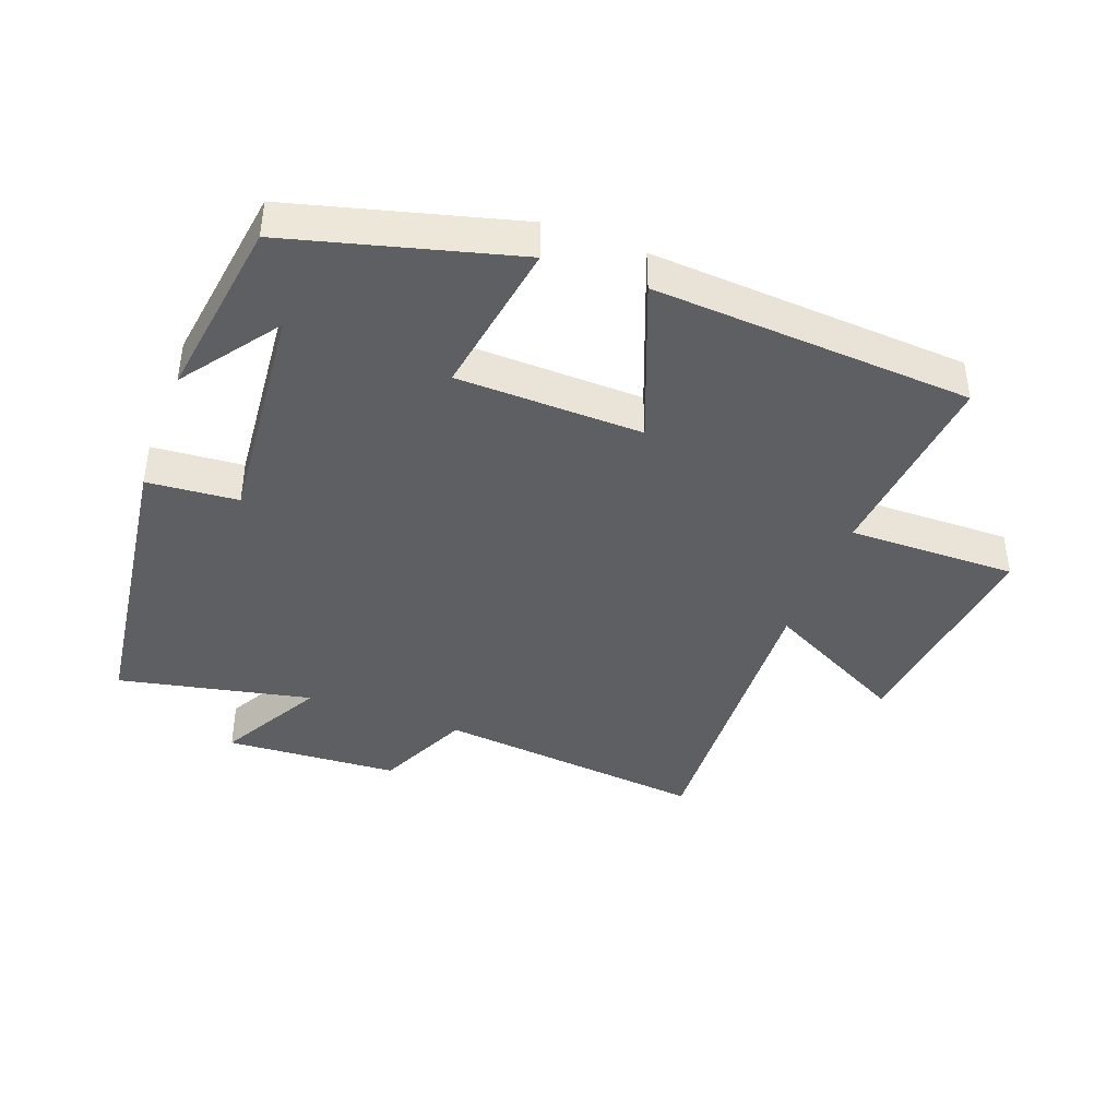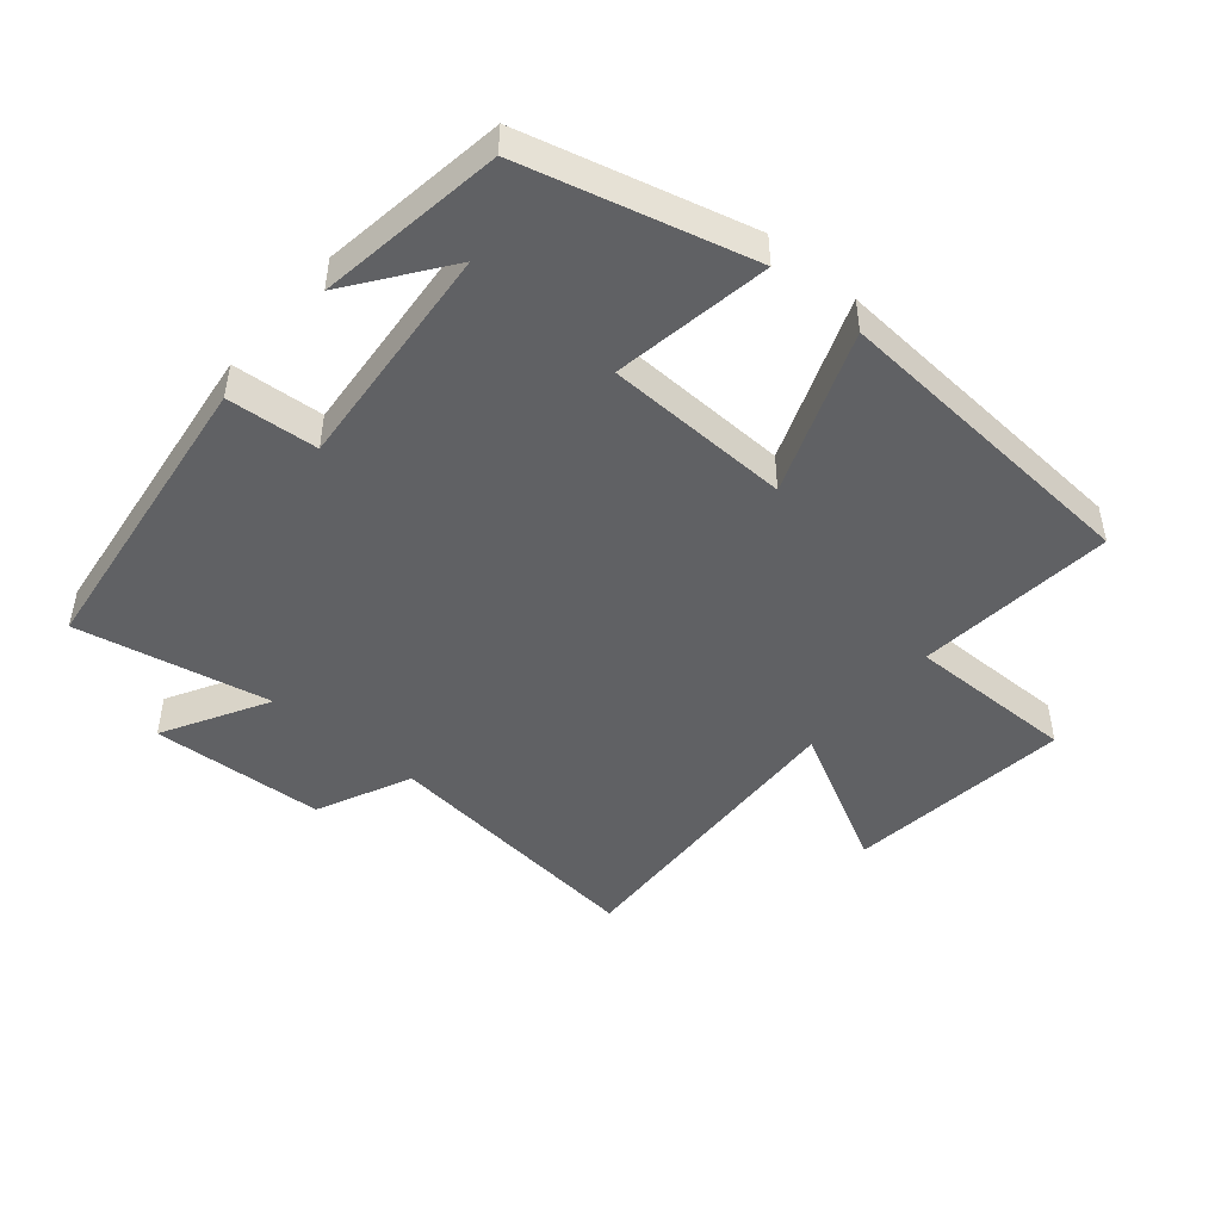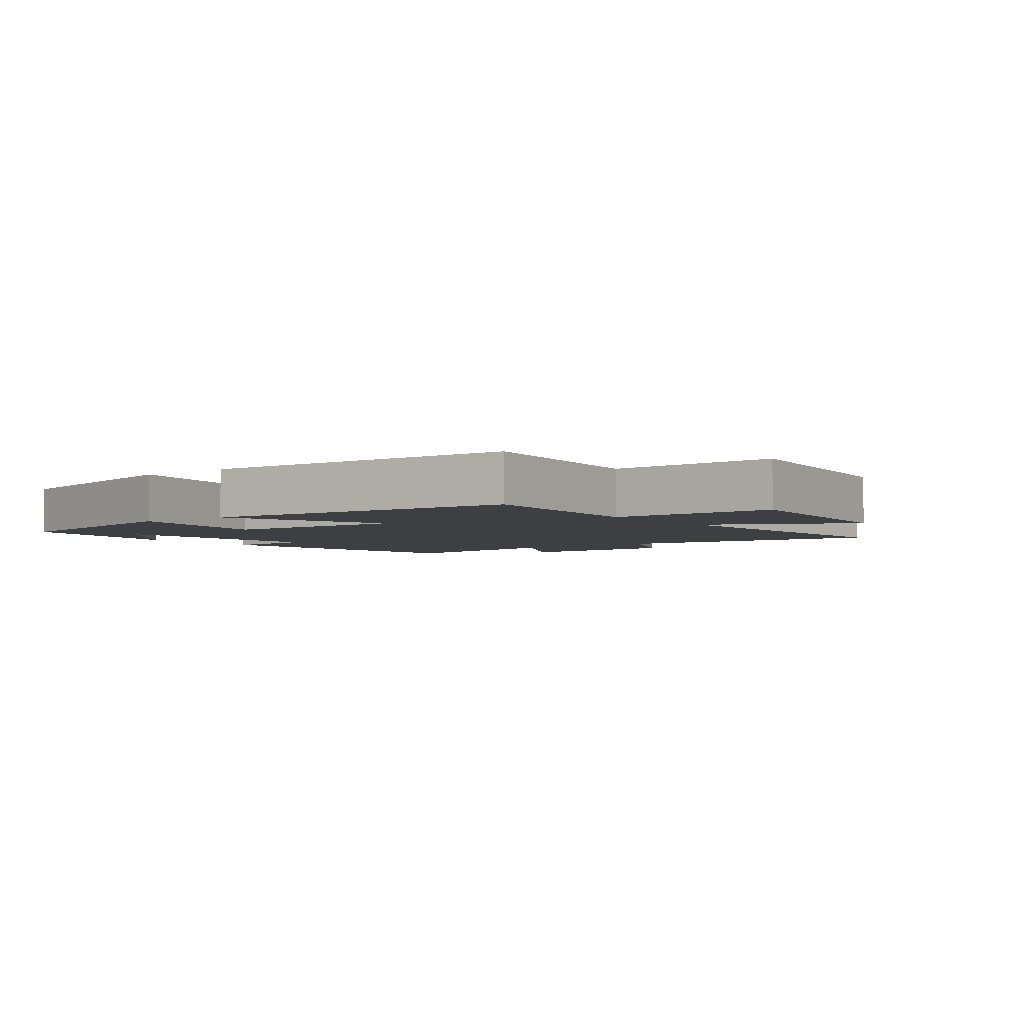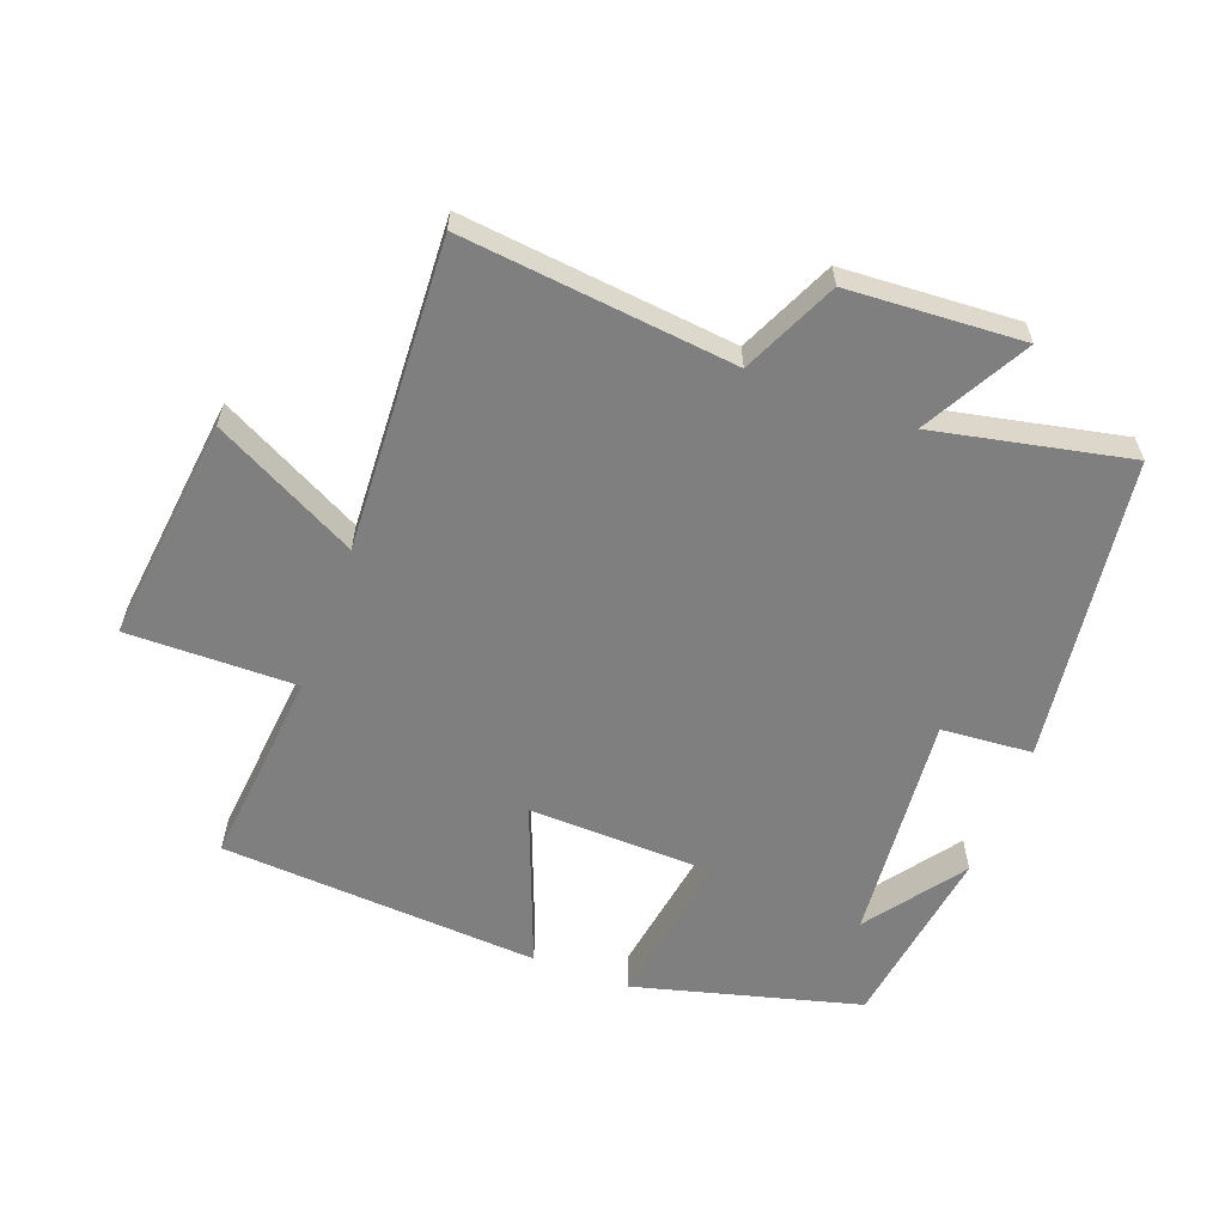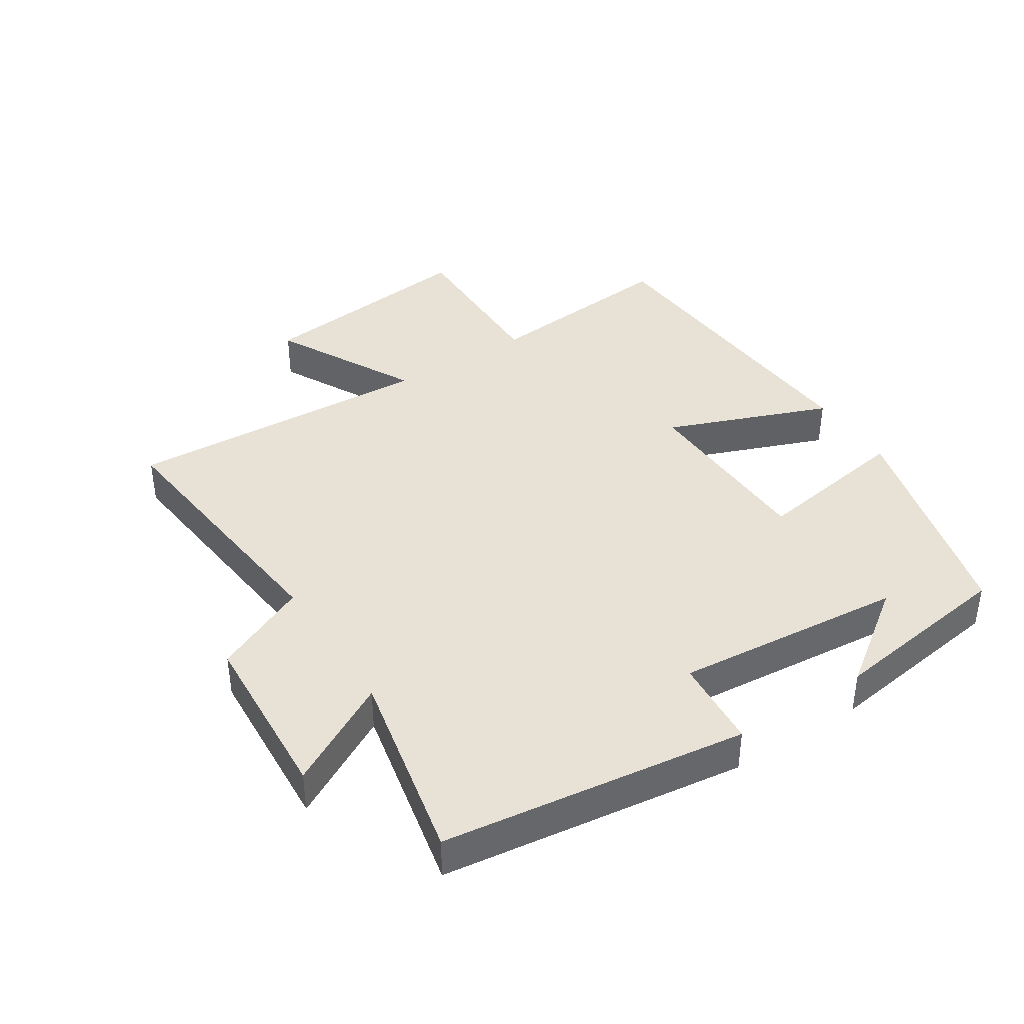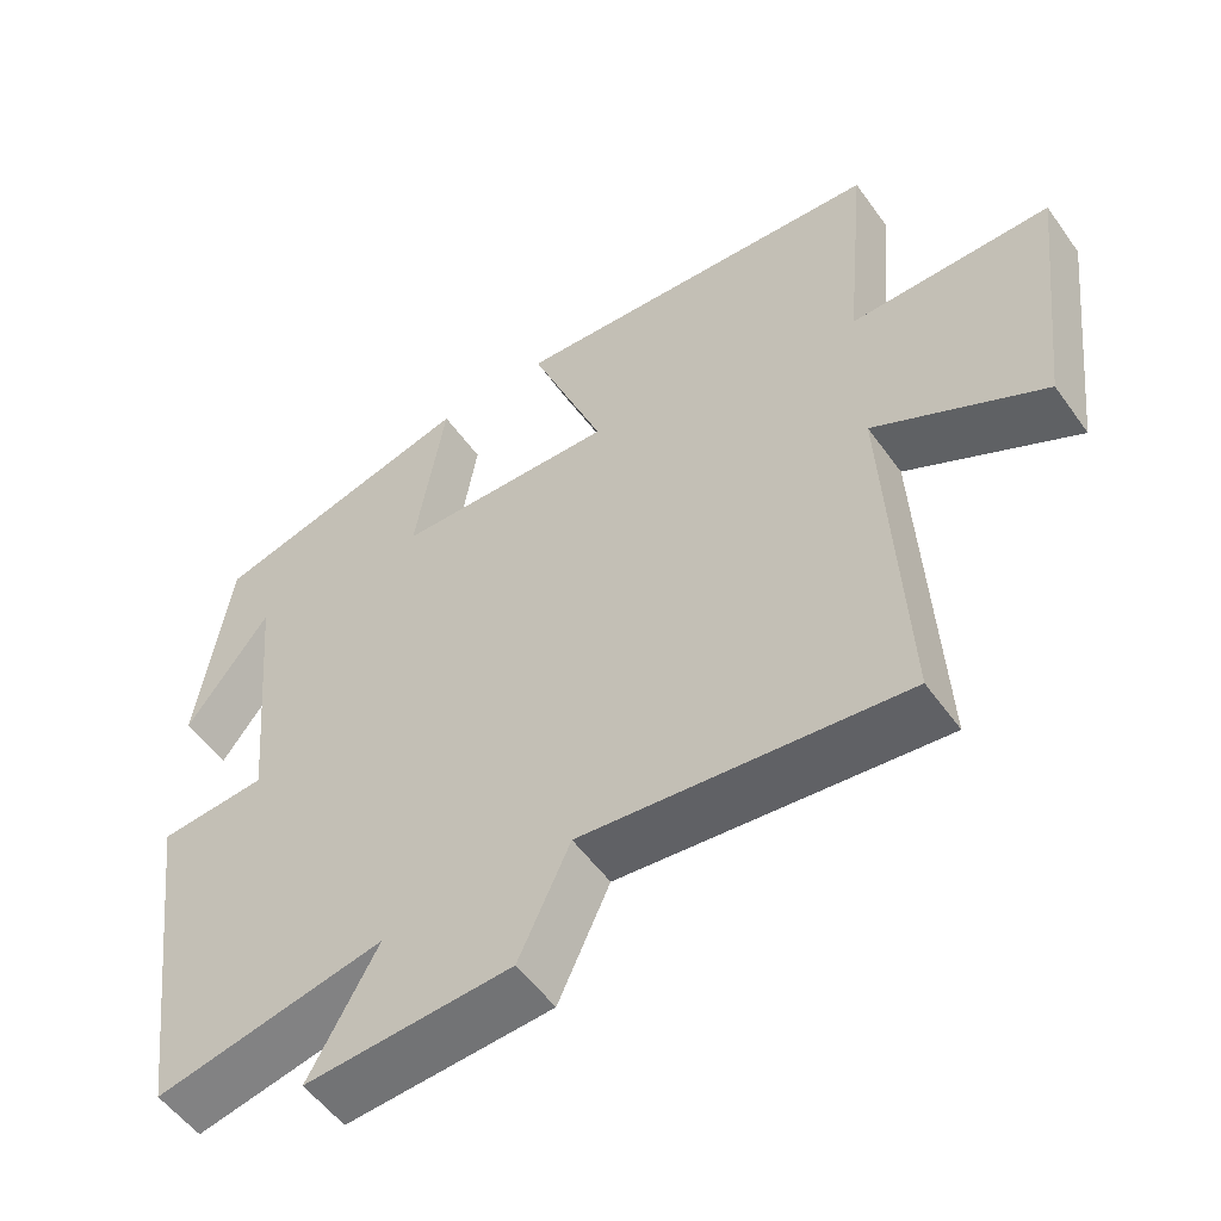
<metadata>
{"format":"obj","ext":"obj","renderer":"f3d","projection":"perspective","resolution":1024,"background":"white","views":[{"elev":-41.2,"azim":-20.4,"up":"+Y"},{"elev":-47.0,"azim":-40.5,"up":"+Y"},{"elev":-3.8,"azim":36.9,"up":"+Y"},{"elev":-59.8,"azim":159.5,"up":"+Y"},{"elev":40.1,"azim":-122.8,"up":"+Y"},{"elev":-53.7,"azim":34.8,"up":"+Z"}]}
</metadata>
<code>
v -0.459 0.07 0.408
v -0.112 0.07 0.5
v -0.151 0.07 0.257
v 0.135 0.07 0.249
v 0.038 0.07 0.5
v 0.529 0.07 0.468
v 0.5 0.07 0.162
v 0.76 0.07 0.165
v 0.72 0.07 -0.183
v 0.5 0.07 -0.068
v 0.524 0.07 -0.545
v 0.106 0.07 -0.5
v 0.039 0.07 -0.646
v -0.229 0.07 -0.662
v -0.14 0.07 -0.5
v -0.438 0.07 -0.562
v -0.5 0.07 -0.094
v -0.36 0.07 -0.083
v -0.392 0.07 0.271
v -0.5 0.07 0.122
v -0.459 0 0.408
v -0.112 0 0.5
v -0.151 0 0.257
v 0.135 0 0.249
v 0.038 0 0.5
v 0.529 0 0.468
v 0.5 0 0.162
v 0.76 0 0.165
v 0.72 0 -0.183
v 0.5 0 -0.068
v 0.524 0 -0.545
v 0.106 0 -0.5
v 0.039 0 -0.646
v -0.229 0 -0.662
v -0.14 0 -0.5
v -0.438 0 -0.562
v -0.5 0 -0.094
v -0.36 0 -0.083
v -0.392 0 0.271
v -0.5 0 0.122
f 19 20 1
f 15 16 17 18
f 15 18 19
f 12 13 14 15
f 12 15 19
f 12 19 1
f 11 12 1
f 10 11 1
f 7 8 9 10
f 4 5 6 7
f 3 4 7 10
f 1 2 3
f 1 3 10
f 21 40 39
f 38 37 36 35
f 39 38 35
f 35 34 33 32
f 39 35 32
f 21 39 32
f 21 32 31
f 21 31 30
f 30 29 28 27
f 27 26 25 24
f 30 27 24 23
f 23 22 21
f 30 23 21
f 1 21 22 2
f 2 22 23 3
f 3 23 24 4
f 4 24 25 5
f 5 25 26 6
f 6 26 27 7
f 7 27 28 8
f 8 28 29 9
f 9 29 30 10
f 10 30 31 11
f 11 31 32 12
f 12 32 33 13
f 13 33 34 14
f 14 34 35 15
f 15 35 36 16
f 16 36 37 17
f 17 37 38 18
f 18 38 39 19
f 19 39 40 20
f 20 40 21 1

</code>
